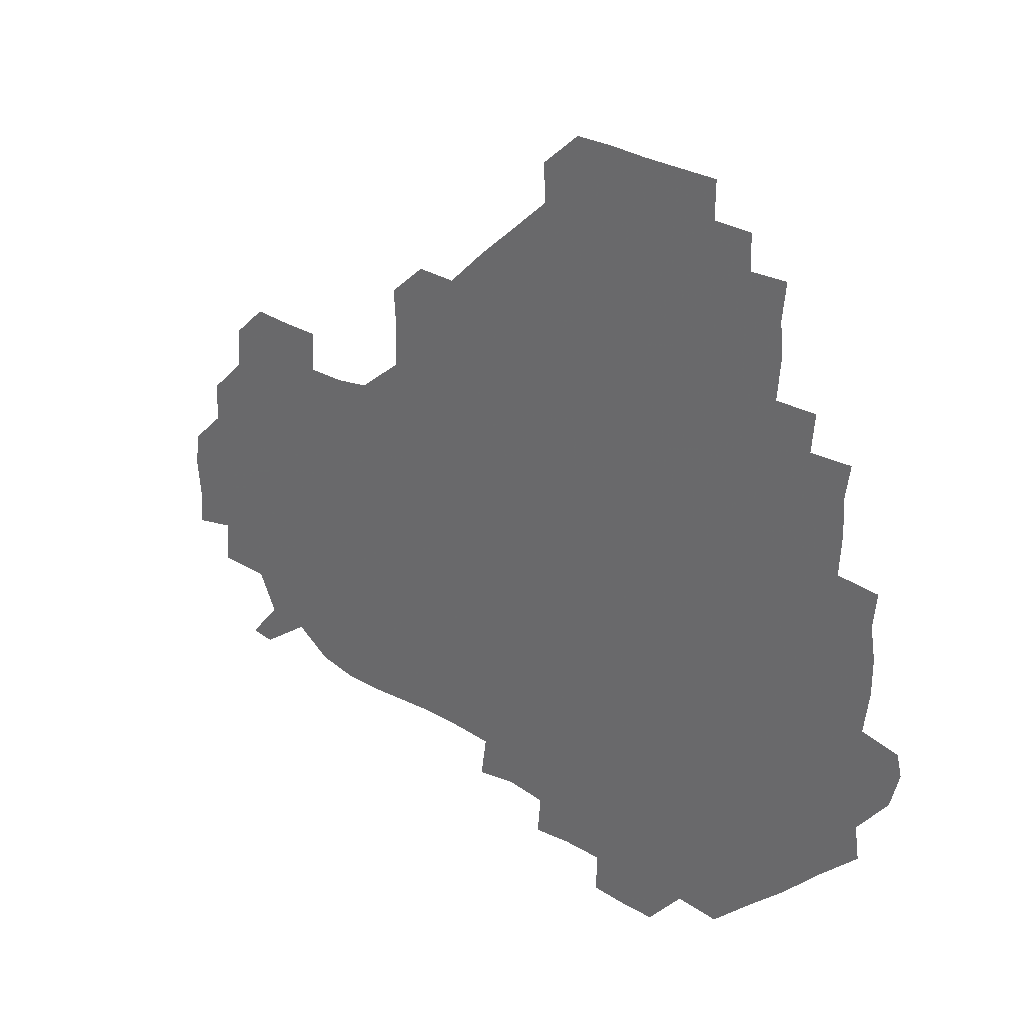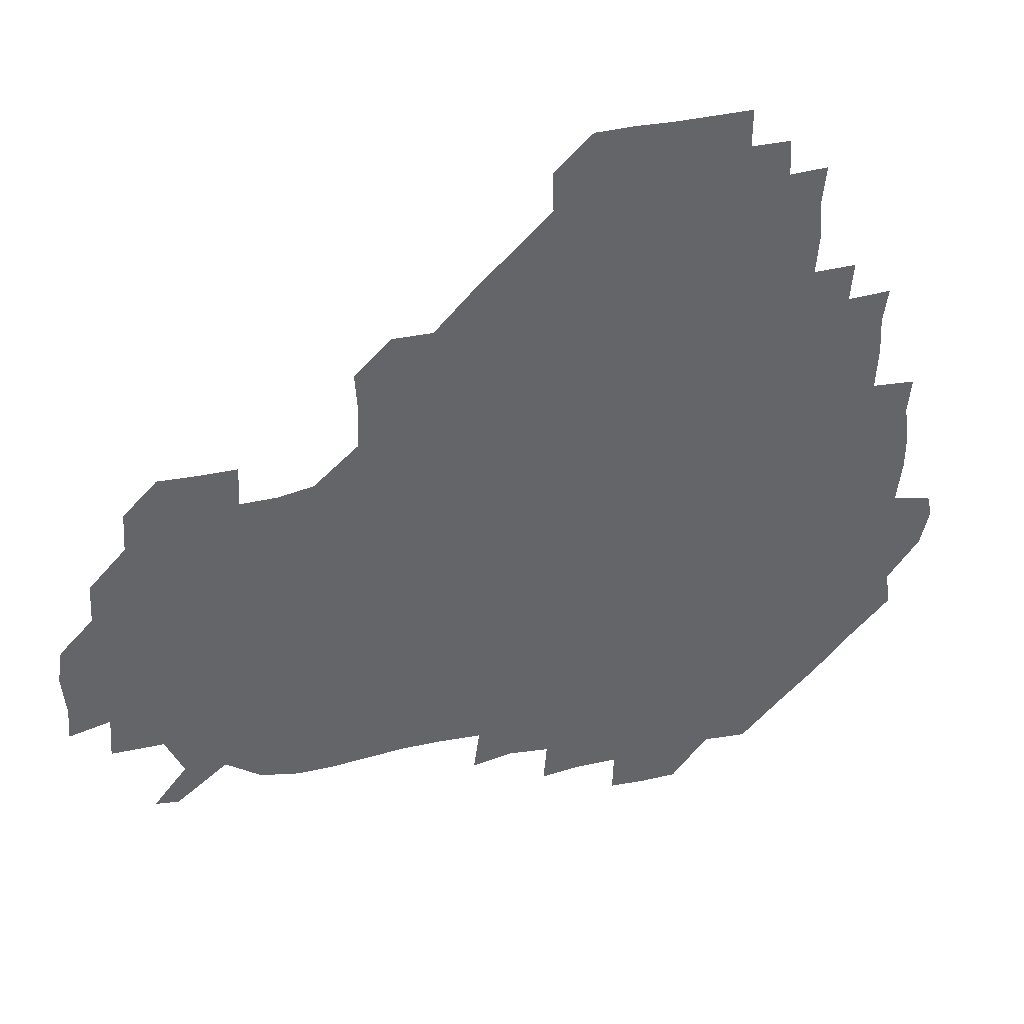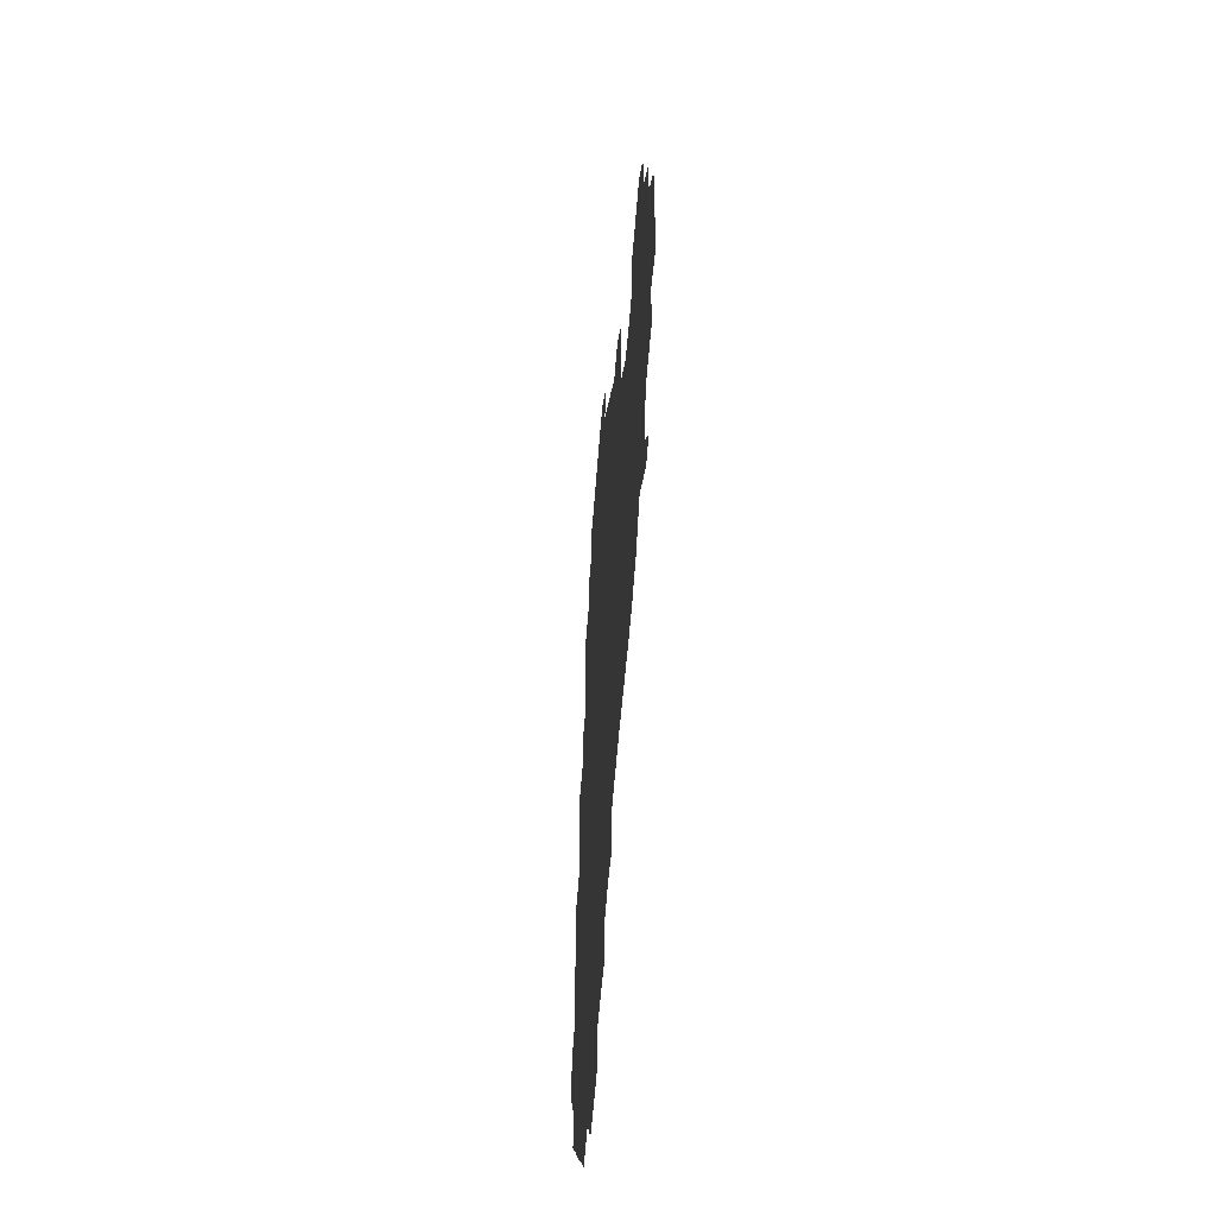
<metadata>
{"format":"obj","ext":"obj","renderer":"f3d","projection":"perspective","resolution":1024,"background":"white","views":[{"elev":30.6,"azim":-139.9,"up":"+Y"},{"elev":38.8,"azim":164.0,"up":"+Y"},{"elev":-52.2,"azim":85.9,"up":"+Y"}]}
</metadata>
<code>
v 241.3 184 0
v 237.7 198.6 0
v 239.7 207.3 0
v 252.2 153.4 0
v 254.2 167.2 0
v 254.6 181 0
v 255.9 195.6 0
v 255.2 210.6 0
v 253.1 227.8 0
v 253 242.4 0
v 255.1 256.1 0
v 253.6 270 0
v 268.6 137.2 0
v 271.7 152 0
v 272.3 166.4 0
v 273.1 181 0
v 270.7 196 0
v 271 210.5 0
v 271.4 225.7 0
v 272.8 241 0
v 271.8 256 0
v 270.7 271.3 0
v 269.8 288.3 0
v 270.6 302.6 0
v 268.7 316.4 0
v 283.8 120.7 0
v 286.3 136.4 0
v 288.3 151.7 0
v 288.4 166.3 0
v 286.8 181 0
v 286.4 196 0
v 286.9 210.8 0
v 285.7 225.9 0
v 286.9 240.6 0
v 287.4 255.4 0
v 286.9 270.3 0
v 286.2 285.9 0
v 286 300.9 0
v 285.7 315.6 0
v 284.4 331.2 0
v 299.9 105.2 0
v 301.4 121.5 0
v 302.2 136.8 0
v 302.6 151.6 0
v 302.6 166.1 0
v 302 180.9 0
v 302 195.8 0
v 301.5 210.9 0
v 301.7 225.9 0
v 301 240.8 0
v 302.4 255.2 0
v 302 270.1 0
v 301.5 285.4 0
v 300.3 301.3 0
v 301.2 315.6 0
v 301.1 330.8 0
v 299.8 347.8 0
v 301.1 361.8 0
v 299.6 376.8 0
v 315.2 89.88 0
v 316.2 106.2 0
v 316.6 121.6 0
v 316.6 136.5 0
v 317 151.5 0
v 317.1 166.2 0
v 316.8 180.9 0
v 316.5 195.8 0
v 316.7 210.7 0
v 317 225.6 0
v 317.1 240.5 0
v 316.6 255.6 0
v 316.1 270.9 0
v 316.3 285.6 0
v 316.2 300.7 0
v 315.1 316.5 0
v 316.4 330.7 0
v 316.6 345.8 0
v 316.3 360.8 0
v 314.5 376.1 0
v 315.2 390.4 0
v 332.5 91.42 0
v 331.8 106.8 0
v 331.6 121.6 0
v 331.6 136.7 0
v 331.6 151.4 0
v 331.7 166.3 0
v 331.7 181 0
v 331.8 195.8 0
v 331.3 210.8 0
v 331.5 225.7 0
v 331.9 240.3 0
v 330.9 255.9 0
v 332.1 269.8 0
v 331.4 285.5 0
v 330.8 301.1 0
v 331.2 315.9 0
v 331.3 330.7 0
v 331.1 346 0
v 331.1 360.9 0
v 331 375.8 0
v 330.7 390.6 0
v 330.6 405.7 0
v 347.1 73.74 0
v 346.4 91.47 0
v 346.2 106.9 0
v 346.6 122.4 0
v 346.5 136.9 0
v 346.3 151.5 0
v 346.4 166.3 0
v 346.3 181.1 0
v 346.5 195.8 0
v 346.4 210.7 0
v 346.6 225.5 0
v 346.4 240.6 0
v 346.9 255 0
v 346.5 270.3 0
v 346 286.2 0
v 346.3 300.6 0
v 346.1 315.8 0
v 346.3 330.6 0
v 346.1 345.9 0
v 345.9 361 0
v 346.6 375.5 0
v 345.5 391.2 0
v 345.9 405.6 0
v 361 73.6 0
v 360.6 92.35 0
v 361 107.1 0
v 361.2 122.6 0
v 361.1 136.7 0
v 361 151.3 0
v 361 166.2 0
v 361 181 0
v 361.1 195.9 0
v 361.2 210.8 0
v 361.2 225.8 0
v 361.2 240.7 0
v 361.3 255.4 0
v 361.7 269.5 0
v 360.6 286.4 0
v 360.8 301.9 0
v 361.1 315.9 0
v 360.9 331.2 0
v 361.2 345.8 0
v 361 360.9 0
v 361.3 375.6 0
v 361.1 390.8 0
v 361.1 405.6 0
v 375.5 74.43 0
v 375 90.52 0
v 375.5 107.2 0
v 375.3 123.2 0
v 375.8 136.8 0
v 375.8 151.4 0
v 375.9 166.1 0
v 375.9 181 0
v 375.9 195.9 0
v 376 210.9 0
v 376 225.9 0
v 376 240.7 0
v 376.6 254.9 0
v 376.3 270 0
v 376.1 285 0
v 375.5 301.8 0
v 375.9 316.4 0
v 375.9 331.2 0
v 376.1 345.7 0
v 376.1 360.6 0
v 376.1 375.7 0
v 376 390.9 0
v 376 406.1 0
v 392 90.63 0
v 390.3 107.5 0
v 390.8 121.7 0
v 390.4 136.9 0
v 390.4 151.7 0
v 390.8 166.1 0
v 390.7 181.2 0
v 390.8 195.9 0
v 391 211 0
v 390.9 226 0
v 391 240.6 0
v 391.1 255.3 0
v 391.1 270.5 0
v 390.9 285.8 0
v 390.8 301 0
v 390.5 317.1 0
v 390.8 331.4 0
v 391 346 0
v 390.9 360.8 0
v 391 376.1 0
v 391 390.8 0
v 391.2 405.8 0
v 407.2 88.91 0
v 405.9 105.1 0
v 405.4 121.7 0
v 405.3 136.7 0
v 405.5 151.4 0
v 405.2 166.7 0
v 405.1 181.5 0
v 405.4 196.2 0
v 405.1 211 0
v 405.7 225.9 0
v 405.7 240.7 0
v 405.7 255.2 0
v 405.9 270 0
v 406 285 0
v 405.9 300.5 0
v 406.1 315.5 0
v 406 330.6 0
v 405.9 345.9 0
v 406.2 361.7 0
v 405.9 376.1 0
v 406.3 391.7 0
v 422.3 107 0
v 421 121.6 0
v 420.7 136.2 0
v 419.8 152 0
v 420.3 166.4 0
v 420.6 181.2 0
v 420.7 196 0
v 420.4 211.1 0
v 420.4 225.9 0
v 420.9 240.9 0
v 420.3 255.4 0
v 420.5 269.9 0
v 420.8 285.4 0
v 420.7 299.7 0
v 420.9 316.3 0
v 421 331.1 0
v 421.1 346.3 0
v 421.1 361.5 0
v 438.4 104.1 0
v 436 121.4 0
v 434.7 137.1 0
v 434.8 151.7 0
v 434.8 166.5 0
v 435 181.2 0
v 435.4 196.1 0
v 435.6 210.9 0
v 435 226 0
v 435.3 240.8 0
v 435.2 255.5 0
v 435.3 270.3 0
v 435.6 285.4 0
v 435.7 300.4 0
v 435.7 315.1 0
v 436 330.9 0
v 436.3 347.1 0
v 453 122.5 0
v 451.1 136.6 0
v 450.8 151.2 0
v 449.7 166.6 0
v 450.2 181 0
v 451.4 195.7 0
v 449.5 211.7 0
v 449.7 226.1 0
v 449.9 240.8 0
v 450.1 255.6 0
v 450.2 270.4 0
v 450.2 285.1 0
v 450.3 300.1 0
v 450.9 315.8 0
v 451.6 331.3 0
v 468.9 122.6 0
v 466.7 136.4 0
v 465.5 151.5 0
v 466.4 165.8 0
v 465.6 181.2 0
v 466.5 195.6 0
v 465.4 211.2 0
v 464.9 226.1 0
v 465.2 241 0
v 465 255.8 0
v 464.3 270.2 0
v 465 285 0
v 465.6 300.5 0
v 465.5 315.5 0
v 467.5 331.5 0
v 484.6 121.5 0
v 480.6 137.3 0
v 481.7 151 0
v 480.8 166.1 0
v 481.7 180.8 0
v 481.1 195.8 0
v 480.9 210.9 0
v 479.4 226.3 0
v 479.6 240.9 0
v 480.3 255.8 0
v 480.6 270.8 0
v 482 285.3 0
v 481.3 302.3 0
v 482.2 317.8 0
v 499.6 120.3 0
v 495.5 137 0
v 496.6 150.7 0
v 495.6 166.2 0
v 496.5 180.6 0
v 495.4 196.3 0
v 495.2 211.2 0
v 494.6 226.1 0
v 495.6 240.9 0
v 496.2 255.5 0
v 499.9 269.8 0
v 514.3 120.3 0
v 510.7 136.8 0
v 510.3 151.7 0
v 510.5 166.4 0
v 510 181.6 0
v 509.8 196.7 0
v 509.4 211.5 0
v 508 226.1 0
v 509.2 240 0
v 510 254.3 0
v 514 267.4 0
v 530 123.6 0
v 527.5 136.7 0
v 525.2 152 0
v 525.1 166.5 0
v 524.9 181.3 0
v 525.3 196.2 0
v 524.1 211.7 0
v 523.9 226 0
v 522.6 240.2 0
v 522.9 252.8 0
v 529 267.3 0
v 528.1 284 0
v 544.1 133.7 0
v 544 139.1 0
v 541 152.1 0
v 540 166.5 0
v 538.2 181.8 0
v 538.5 196.1 0
v 540 210.6 0
v 538.5 225.4 0
v 539.2 240 0
v 539.9 254.2 0
v 540.7 268.9 0
v 542.6 284 0
v 565 117.8 0
v 550.7 138.2 0
v 555.5 150.6 0
v 555.2 166.4 0
v 555.2 180.7 0
v 556.6 195.6 0
v 556.4 210.7 0
v 555.7 226.1 0
v 557.4 241.1 0
v 554.5 255.7 0
v 555.7 269.5 0
v 558.9 284.8 0
v 574.5 119.1 0
v 560.8 135.6 0
v 568.1 151.7 0
v 570.8 166.6 0
v 570.1 180.8 0
v 570.2 195.3 0
v 570.3 210.8 0
v 571.1 225.8 0
v 572.2 240 0
v 573.7 255.2 0
v 572.6 271.3 0
v 589.3 152 0
v 588.1 169.4 0
v 585.5 182.1 0
v 582.8 196.1 0
v 586.4 208.7 0
v 589.6 223.4 0
v 588.6 239.7 0
v 604.7 165.7 0
v 603.7 179.2 0
v 605.3 196.1 0
v 603.2 209.7 0
f 5 6 1
f 1 6 2
f 6 7 2
f 2 7 3
f 7 8 3
f 13 14 4
f 4 14 5
f 14 15 5
f 5 15 6
f 15 16 6
f 6 16 7
f 16 17 7
f 7 17 8
f 17 18 8
f 8 18 9
f 18 19 9
f 9 19 10
f 19 20 10
f 10 20 11
f 20 21 11
f 11 21 12
f 21 22 12
f 26 27 13
f 13 27 14
f 27 28 14
f 14 28 15
f 28 29 15
f 15 29 16
f 29 30 16
f 16 30 17
f 30 31 17
f 17 31 18
f 31 32 18
f 18 32 19
f 32 33 19
f 19 33 20
f 33 34 20
f 20 34 21
f 34 35 21
f 21 35 22
f 35 36 22
f 22 36 23
f 36 37 23
f 23 37 24
f 37 38 24
f 24 38 25
f 38 39 25
f 41 42 26
f 26 42 27
f 42 43 27
f 27 43 28
f 43 44 28
f 28 44 29
f 44 45 29
f 29 45 30
f 45 46 30
f 30 46 31
f 46 47 31
f 31 47 32
f 47 48 32
f 32 48 33
f 48 49 33
f 33 49 34
f 49 50 34
f 34 50 35
f 50 51 35
f 35 51 36
f 51 52 36
f 36 52 37
f 52 53 37
f 37 53 38
f 53 54 38
f 38 54 39
f 54 55 39
f 39 55 40
f 55 56 40
f 60 61 41
f 41 61 42
f 61 62 42
f 42 62 43
f 62 63 43
f 43 63 44
f 63 64 44
f 44 64 45
f 64 65 45
f 45 65 46
f 65 66 46
f 46 66 47
f 66 67 47
f 47 67 48
f 67 68 48
f 48 68 49
f 68 69 49
f 49 69 50
f 69 70 50
f 50 70 51
f 70 71 51
f 51 71 52
f 71 72 52
f 52 72 53
f 72 73 53
f 53 73 54
f 73 74 54
f 54 74 55
f 74 75 55
f 55 75 56
f 75 76 56
f 56 76 57
f 76 77 57
f 57 77 58
f 77 78 58
f 58 78 59
f 78 79 59
f 60 81 61
f 81 82 61
f 61 82 62
f 82 83 62
f 62 83 63
f 83 84 63
f 63 84 64
f 84 85 64
f 64 85 65
f 85 86 65
f 65 86 66
f 86 87 66
f 66 87 67
f 87 88 67
f 67 88 68
f 88 89 68
f 68 89 69
f 89 90 69
f 69 90 70
f 90 91 70
f 70 91 71
f 91 92 71
f 71 92 72
f 92 93 72
f 72 93 73
f 93 94 73
f 73 94 74
f 94 95 74
f 74 95 75
f 95 96 75
f 75 96 76
f 96 97 76
f 76 97 77
f 97 98 77
f 77 98 78
f 98 99 78
f 78 99 79
f 99 100 79
f 79 100 80
f 100 101 80
f 103 104 81
f 81 104 82
f 104 105 82
f 82 105 83
f 105 106 83
f 83 106 84
f 106 107 84
f 84 107 85
f 107 108 85
f 85 108 86
f 108 109 86
f 86 109 87
f 109 110 87
f 87 110 88
f 110 111 88
f 88 111 89
f 111 112 89
f 89 112 90
f 112 113 90
f 90 113 91
f 113 114 91
f 91 114 92
f 114 115 92
f 92 115 93
f 115 116 93
f 93 116 94
f 116 117 94
f 94 117 95
f 117 118 95
f 95 118 96
f 118 119 96
f 96 119 97
f 119 120 97
f 97 120 98
f 120 121 98
f 98 121 99
f 121 122 99
f 99 122 100
f 122 123 100
f 100 123 101
f 123 124 101
f 101 124 102
f 124 125 102
f 103 126 104
f 126 127 104
f 104 127 105
f 127 128 105
f 105 128 106
f 128 129 106
f 106 129 107
f 129 130 107
f 107 130 108
f 130 131 108
f 108 131 109
f 131 132 109
f 109 132 110
f 132 133 110
f 110 133 111
f 133 134 111
f 111 134 112
f 134 135 112
f 112 135 113
f 135 136 113
f 113 136 114
f 136 137 114
f 114 137 115
f 137 138 115
f 115 138 116
f 138 139 116
f 116 139 117
f 139 140 117
f 117 140 118
f 140 141 118
f 118 141 119
f 141 142 119
f 119 142 120
f 142 143 120
f 120 143 121
f 143 144 121
f 121 144 122
f 144 145 122
f 122 145 123
f 145 146 123
f 123 146 124
f 146 147 124
f 124 147 125
f 147 148 125
f 126 149 127
f 149 150 127
f 127 150 128
f 150 151 128
f 128 151 129
f 151 152 129
f 129 152 130
f 152 153 130
f 130 153 131
f 153 154 131
f 131 154 132
f 154 155 132
f 132 155 133
f 155 156 133
f 133 156 134
f 156 157 134
f 134 157 135
f 157 158 135
f 135 158 136
f 158 159 136
f 136 159 137
f 159 160 137
f 137 160 138
f 160 161 138
f 138 161 139
f 161 162 139
f 139 162 140
f 162 163 140
f 140 163 141
f 163 164 141
f 141 164 142
f 164 165 142
f 142 165 143
f 165 166 143
f 143 166 144
f 166 167 144
f 144 167 145
f 167 168 145
f 145 168 146
f 168 169 146
f 146 169 147
f 169 170 147
f 147 170 148
f 170 171 148
f 150 172 151
f 172 173 151
f 151 173 152
f 173 174 152
f 152 174 153
f 174 175 153
f 153 175 154
f 175 176 154
f 154 176 155
f 176 177 155
f 155 177 156
f 177 178 156
f 156 178 157
f 178 179 157
f 157 179 158
f 179 180 158
f 158 180 159
f 180 181 159
f 159 181 160
f 181 182 160
f 160 182 161
f 182 183 161
f 161 183 162
f 183 184 162
f 162 184 163
f 184 185 163
f 163 185 164
f 185 186 164
f 164 186 165
f 186 187 165
f 165 187 166
f 187 188 166
f 166 188 167
f 188 189 167
f 167 189 168
f 189 190 168
f 168 190 169
f 190 191 169
f 169 191 170
f 191 192 170
f 170 192 171
f 192 193 171
f 172 194 173
f 194 195 173
f 173 195 174
f 195 196 174
f 174 196 175
f 196 197 175
f 175 197 176
f 197 198 176
f 176 198 177
f 198 199 177
f 177 199 178
f 199 200 178
f 178 200 179
f 200 201 179
f 179 201 180
f 201 202 180
f 180 202 181
f 202 203 181
f 181 203 182
f 203 204 182
f 182 204 183
f 204 205 183
f 183 205 184
f 205 206 184
f 184 206 185
f 206 207 185
f 185 207 186
f 207 208 186
f 186 208 187
f 208 209 187
f 187 209 188
f 209 210 188
f 188 210 189
f 210 211 189
f 189 211 190
f 211 212 190
f 190 212 191
f 212 213 191
f 191 213 192
f 213 214 192
f 192 214 193
f 195 215 196
f 215 216 196
f 196 216 197
f 216 217 197
f 197 217 198
f 217 218 198
f 198 218 199
f 218 219 199
f 199 219 200
f 219 220 200
f 200 220 201
f 220 221 201
f 201 221 202
f 221 222 202
f 202 222 203
f 222 223 203
f 203 223 204
f 223 224 204
f 204 224 205
f 224 225 205
f 205 225 206
f 225 226 206
f 206 226 207
f 226 227 207
f 207 227 208
f 227 228 208
f 208 228 209
f 228 229 209
f 209 229 210
f 229 230 210
f 210 230 211
f 230 231 211
f 211 231 212
f 231 232 212
f 212 232 213
f 215 233 216
f 233 234 216
f 216 234 217
f 234 235 217
f 217 235 218
f 235 236 218
f 218 236 219
f 236 237 219
f 219 237 220
f 237 238 220
f 220 238 221
f 238 239 221
f 221 239 222
f 239 240 222
f 222 240 223
f 240 241 223
f 223 241 224
f 241 242 224
f 224 242 225
f 242 243 225
f 225 243 226
f 243 244 226
f 226 244 227
f 244 245 227
f 227 245 228
f 245 246 228
f 228 246 229
f 246 247 229
f 229 247 230
f 247 248 230
f 230 248 231
f 248 249 231
f 231 249 232
f 234 250 235
f 250 251 235
f 235 251 236
f 251 252 236
f 236 252 237
f 252 253 237
f 237 253 238
f 253 254 238
f 238 254 239
f 254 255 239
f 239 255 240
f 255 256 240
f 240 256 241
f 256 257 241
f 241 257 242
f 257 258 242
f 242 258 243
f 258 259 243
f 243 259 244
f 259 260 244
f 244 260 245
f 260 261 245
f 245 261 246
f 261 262 246
f 246 262 247
f 262 263 247
f 247 263 248
f 263 264 248
f 248 264 249
f 250 265 251
f 265 266 251
f 251 266 252
f 266 267 252
f 252 267 253
f 267 268 253
f 253 268 254
f 268 269 254
f 254 269 255
f 269 270 255
f 255 270 256
f 270 271 256
f 256 271 257
f 271 272 257
f 257 272 258
f 272 273 258
f 258 273 259
f 273 274 259
f 259 274 260
f 274 275 260
f 260 275 261
f 275 276 261
f 261 276 262
f 276 277 262
f 262 277 263
f 277 278 263
f 263 278 264
f 278 279 264
f 265 280 266
f 280 281 266
f 266 281 267
f 281 282 267
f 267 282 268
f 282 283 268
f 268 283 269
f 283 284 269
f 269 284 270
f 284 285 270
f 270 285 271
f 285 286 271
f 271 286 272
f 286 287 272
f 272 287 273
f 287 288 273
f 273 288 274
f 288 289 274
f 274 289 275
f 289 290 275
f 275 290 276
f 290 291 276
f 276 291 277
f 291 292 277
f 277 292 278
f 292 293 278
f 278 293 279
f 280 294 281
f 294 295 281
f 281 295 282
f 295 296 282
f 282 296 283
f 296 297 283
f 283 297 284
f 297 298 284
f 284 298 285
f 298 299 285
f 285 299 286
f 299 300 286
f 286 300 287
f 300 301 287
f 287 301 288
f 301 302 288
f 288 302 289
f 302 303 289
f 289 303 290
f 303 304 290
f 290 304 291
f 294 305 295
f 305 306 295
f 295 306 296
f 306 307 296
f 296 307 297
f 307 308 297
f 297 308 298
f 308 309 298
f 298 309 299
f 309 310 299
f 299 310 300
f 310 311 300
f 300 311 301
f 311 312 301
f 301 312 302
f 312 313 302
f 302 313 303
f 313 314 303
f 303 314 304
f 314 315 304
f 305 316 306
f 316 317 306
f 306 317 307
f 317 318 307
f 307 318 308
f 318 319 308
f 308 319 309
f 319 320 309
f 309 320 310
f 320 321 310
f 310 321 311
f 321 322 311
f 311 322 312
f 322 323 312
f 312 323 313
f 323 324 313
f 313 324 314
f 324 325 314
f 314 325 315
f 325 326 315
f 316 328 317
f 328 329 317
f 317 329 318
f 329 330 318
f 318 330 319
f 330 331 319
f 319 331 320
f 331 332 320
f 320 332 321
f 332 333 321
f 321 333 322
f 333 334 322
f 322 334 323
f 334 335 323
f 323 335 324
f 335 336 324
f 324 336 325
f 336 337 325
f 325 337 326
f 337 338 326
f 326 338 327
f 338 339 327
f 328 340 329
f 340 341 329
f 329 341 330
f 341 342 330
f 330 342 331
f 342 343 331
f 331 343 332
f 343 344 332
f 332 344 333
f 344 345 333
f 333 345 334
f 345 346 334
f 334 346 335
f 346 347 335
f 335 347 336
f 347 348 336
f 336 348 337
f 348 349 337
f 337 349 338
f 349 350 338
f 338 350 339
f 350 351 339
f 340 352 341
f 352 353 341
f 341 353 342
f 353 354 342
f 342 354 343
f 354 355 343
f 343 355 344
f 355 356 344
f 344 356 345
f 356 357 345
f 345 357 346
f 357 358 346
f 346 358 347
f 358 359 347
f 347 359 348
f 359 360 348
f 348 360 349
f 360 361 349
f 349 361 350
f 361 362 350
f 350 362 351
f 354 363 355
f 363 364 355
f 355 364 356
f 364 365 356
f 356 365 357
f 365 366 357
f 357 366 358
f 366 367 358
f 358 367 359
f 367 368 359
f 359 368 360
f 368 369 360
f 360 369 361
f 364 370 365
f 370 371 365
f 365 371 366
f 371 372 366
f 366 372 367
f 372 373 367
f 367 373 368

</code>
